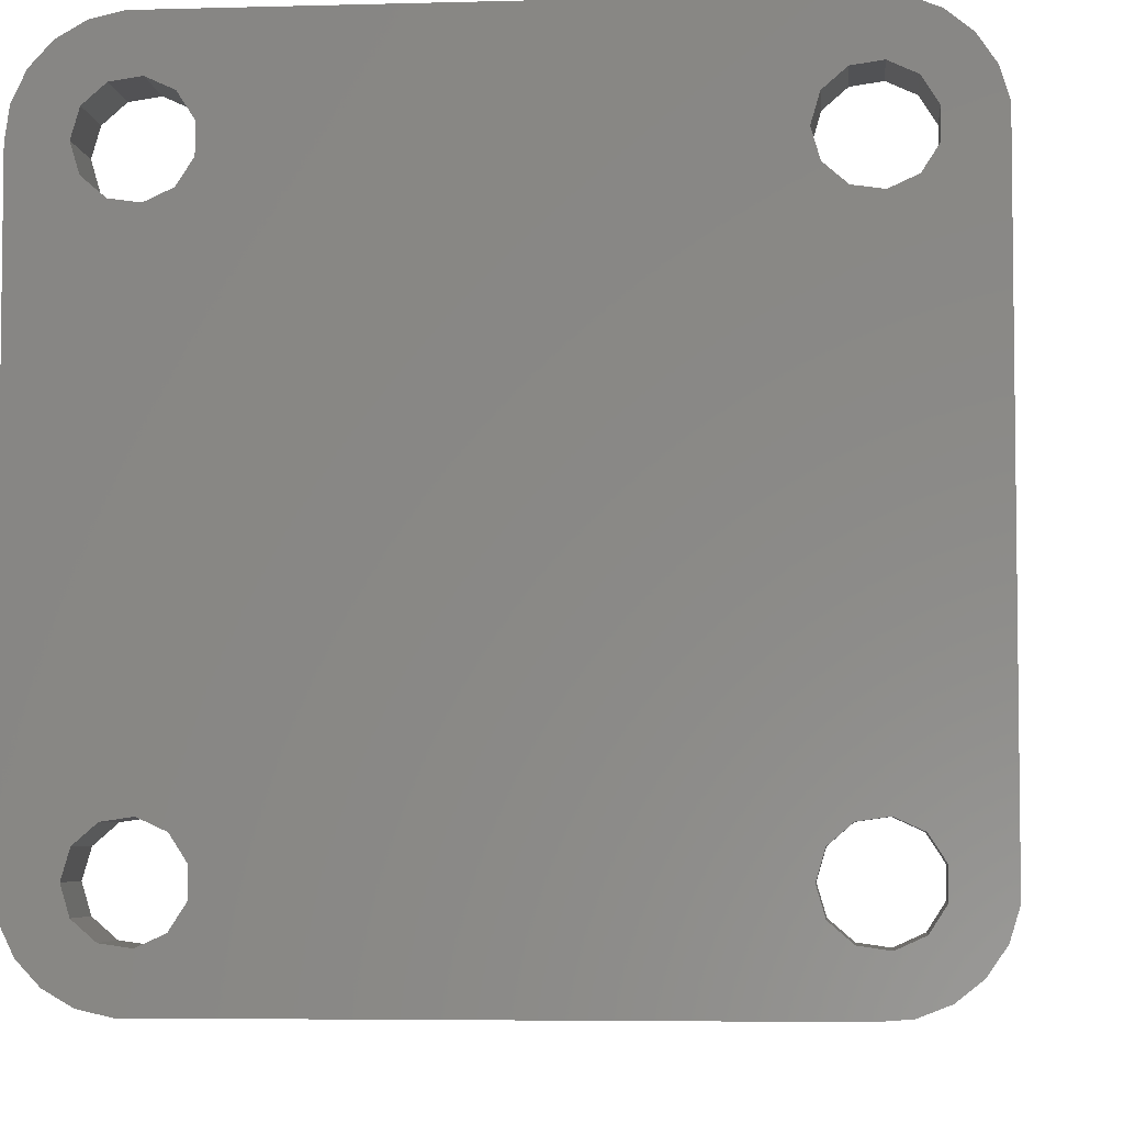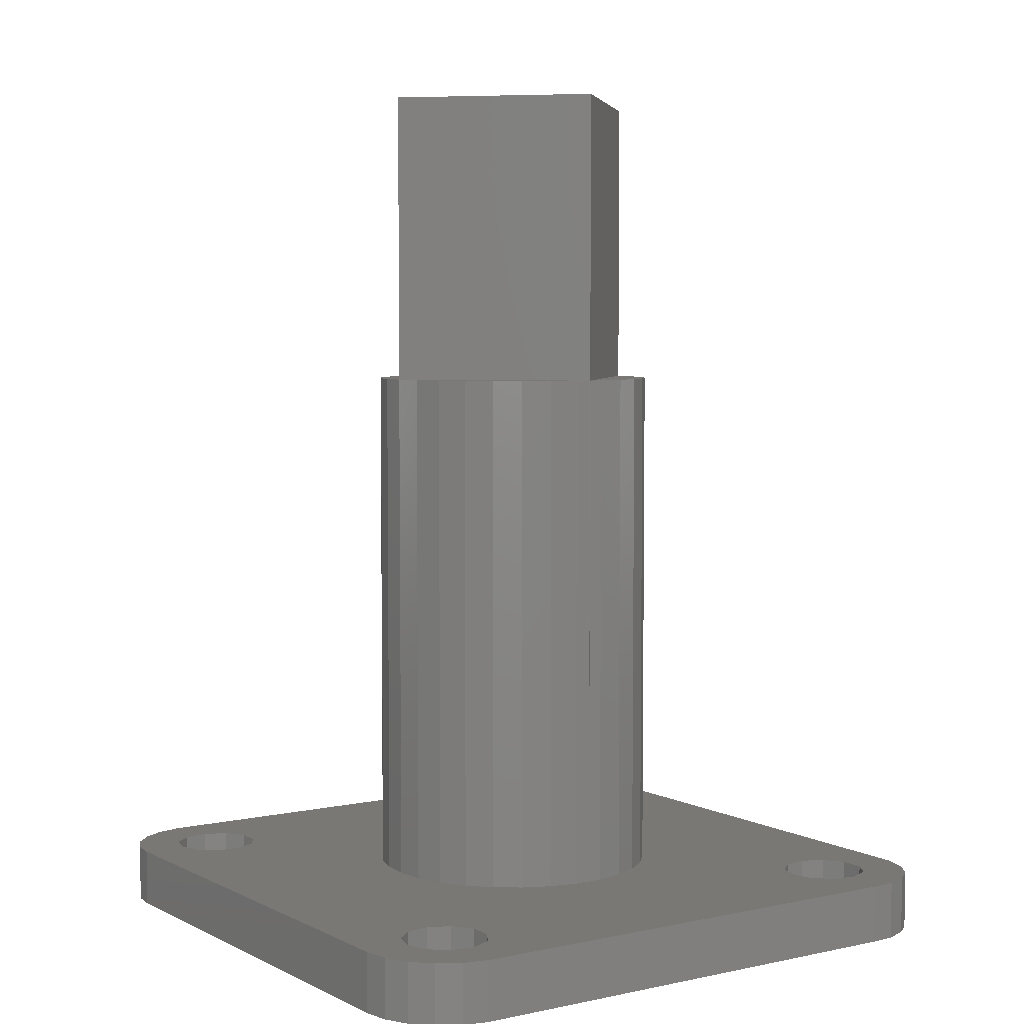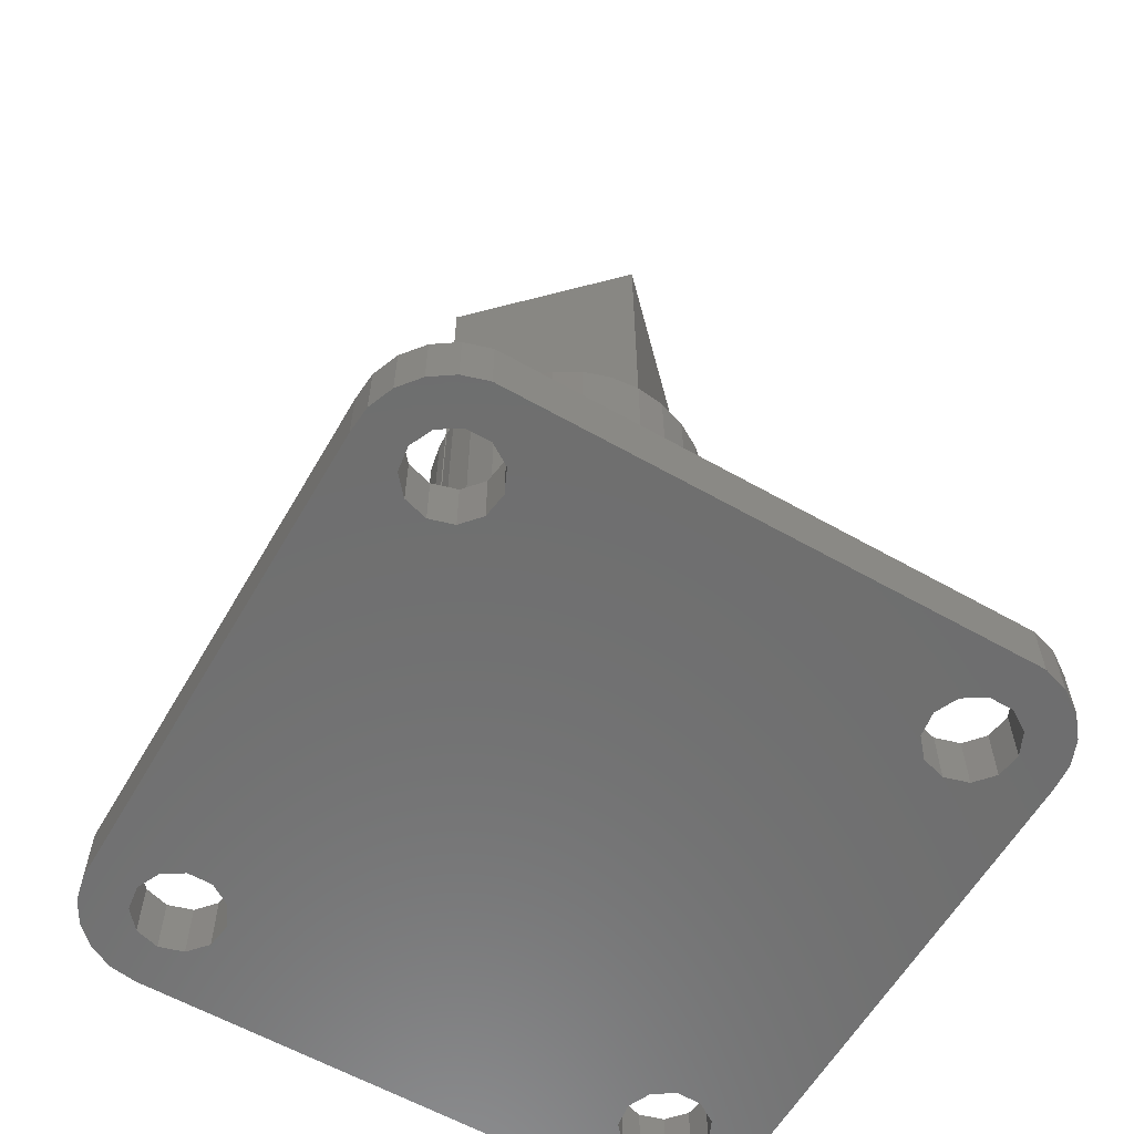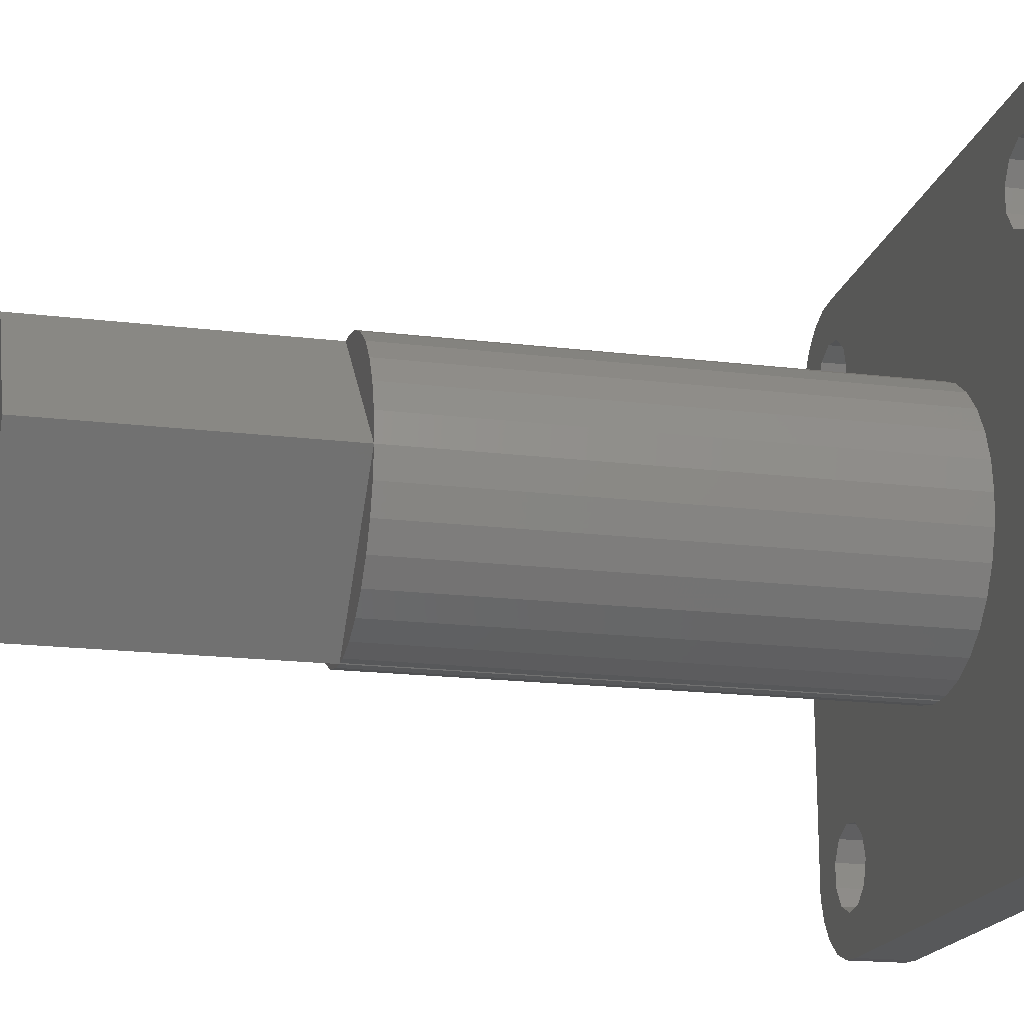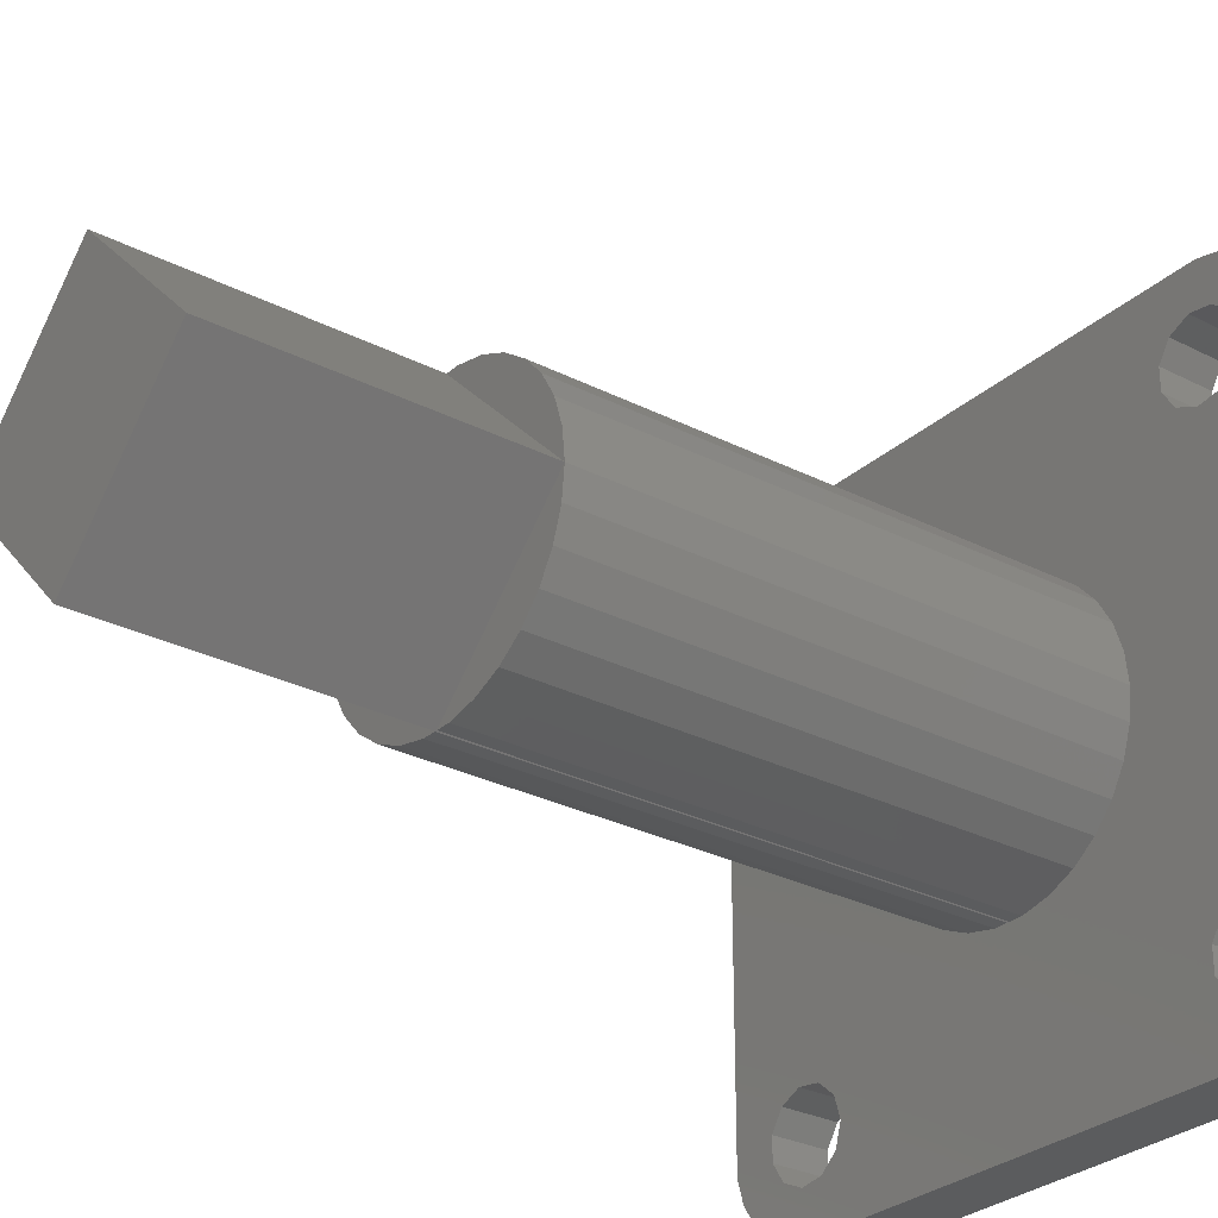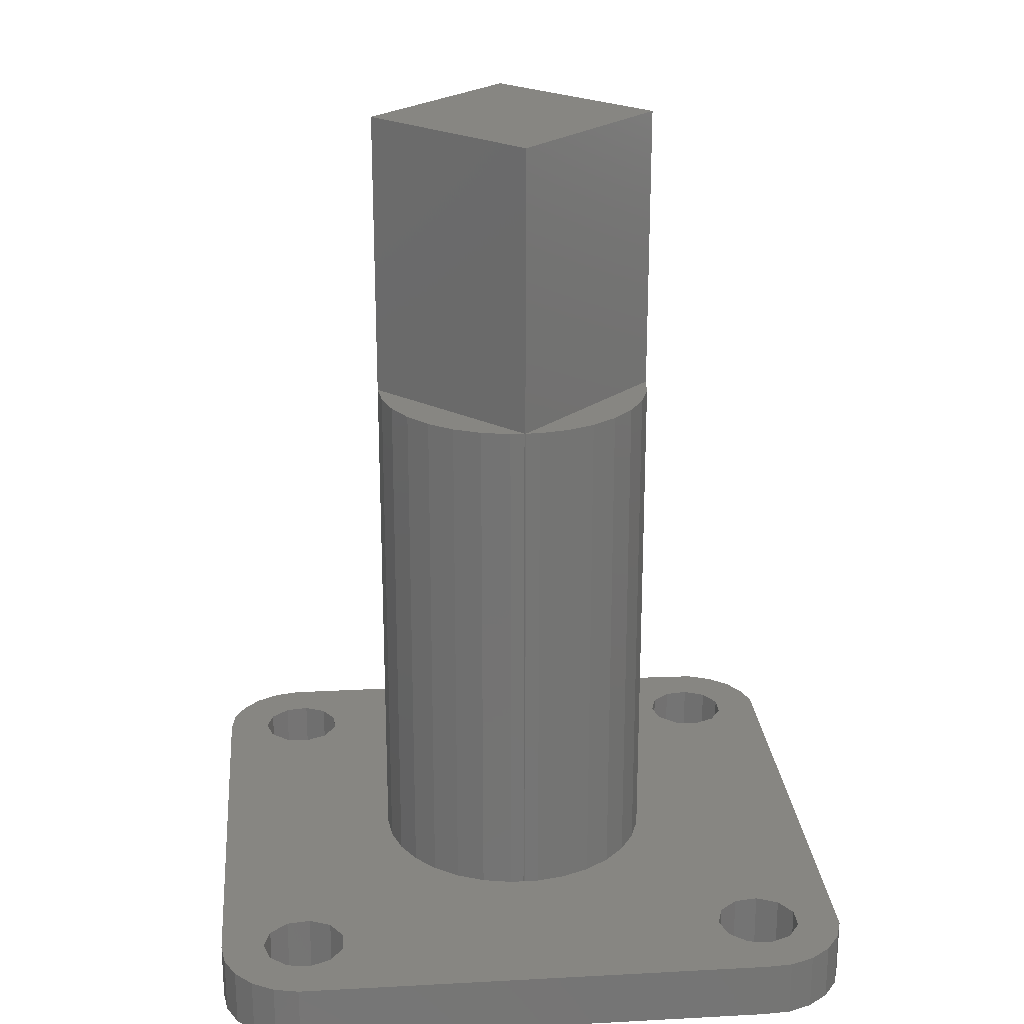
<metadata>
{"format":"stl","ext":"stl","renderer":"f3d","projection":"perspective","resolution":1024,"background":"white","views":[{"elev":-4.9,"azim":-174.8,"up":"+Y"},{"elev":4.9,"azim":145.9,"up":"+Z"},{"elev":-60.3,"azim":-120.1,"up":"+Z"},{"elev":-18.4,"azim":76.8,"up":"+Y"},{"elev":-28.9,"azim":52.6,"up":"+Y"},{"elev":23.1,"azim":174.8,"up":"+Z"}]}
</metadata>
<code>
# stl→obj: 210 verts, 432 faces
v 11.2 8.25 2
v 11.07 9.12 0
v 11.07 9.12 2
v 11.2 8.25 0
v -11.17 -8.69 0
v -11.17 8.69 2
v -11.17 8.69 0
v -11.17 -8.69 2
v -9.725 10.8 0
v -10.41 10.26 2
v -9.725 10.8 2
v -10.41 10.26 0
v -4.476 1.993 2
v -8.456 6.815 2
v -4.793 1.019 2
v -4.9 0 2
v -7.03 -7.466 2
v -6.8 -8.25 2
v -7.648 -6.931 2
v -9.2 7.154 2
v -8.456 -6.815 2
v -9.2 -7.154 2
v -9.641 7.841 2
v 8.852 6.931 2
v 11.2 -8.25 2
v 9.47 -7.466 2
v 9.7 -8.25 2
v 8.852 -6.931 2
v 4.793 1.019 2
v 8.044 6.815 2
v 4.9 0 2
v 3.964 2.88 2
v 7.3 7.154 2
v 4.793 -1.019 2
v 3.279 3.641 2
v 6.859 7.841 2
v 8.044 -6.815 2
v 9.7 8.25 2
v 9.47 7.466 2
v 9.47 9.034 2
v 10.69 9.912 2
v 10.09 10.56 2
v 11.07 -9.12 2
v 9.47 -9.034 2
v 8.852 9.569 2
v 9.328 11 2
v 8.47 11.19 2
v 8.044 9.685 2
v 7.3 9.346 2
v -8.03 11.19 2
v 1.514 4.66 2
v 6.859 8.659 2
v 4.476 -1.993 2
v 3.964 -2.88 2
v 4.476 1.993 2
v 2.45 4.244 2
v 0.5122 4.873 2
v 0 4.9 2
v 0.02684 4.873 2
v -0.5122 4.873 2
v -0.02684 4.873 2
v -7.03 9.034 2
v -6.8 8.25 2
v -3.964 2.88 2
v -7.648 6.931 2
v -3.279 3.641 2
v -7.03 7.466 2
v -2.45 4.244 2
v -1.514 4.66 2
v -7.648 9.569 2
v -8.456 9.685 2
v -8.906 11.13 2
v -9.2 9.346 2
v -9.641 8.659 2
v -10.91 9.53 2
v 10.69 -9.912 2
v 10.09 -10.56 2
v 8.852 -9.569 2
v 9.328 -11 2
v 8.47 -11.19 2
v 8.044 -9.685 2
v 7.3 -9.346 2
v -8.03 -11.19 2
v 6.859 -8.659 2
v 7.3 -7.154 2
v 3.279 -3.641 2
v 6.859 -7.841 2
v 2.45 -4.244 2
v 1.514 -4.66 2
v 0.5122 -4.873 2
v 0 -4.9 2
v 0.02684 -4.873 2
v -7.03 -9.034 2
v -0.5122 -4.873 2
v -0.02684 -4.873 2
v -1.514 -4.66 2
v -2.45 -4.244 2
v -4.793 -1.019 2
v -4.476 -1.993 2
v -3.964 -2.88 2
v -3.279 -3.641 2
v -7.648 -9.569 2
v -8.456 -9.685 2
v -8.906 -11.13 2
v -9.725 -10.8 2
v -9.2 -9.346 2
v -10.91 -9.53 2
v -9.641 -8.659 2
v -9.641 -7.841 2
v -10.41 -10.26 2
v 9.328 -11 0
v 10.09 -10.56 0
v -9.725 -10.8 0
v -8.906 -11.13 0
v 9.328 11 0
v 8.47 11.19 0
v -8.03 11.19 0
v -10.91 9.53 0
v 11.2 -8.25 0
v 10.69 -9.912 0
v 11.07 -9.12 0
v -7.03 7.466 0
v 7.3 7.154 0
v -7.03 -7.466 0
v -6.8 8.25 0
v -7.648 -6.931 0
v -7.648 6.931 0
v -8.456 -6.815 0
v -8.456 6.815 0
v -9.2 -7.154 0
v -9.2 7.154 0
v -9.641 -7.841 0
v 8.852 -6.931 0
v 9.47 7.466 0
v 9.7 8.25 0
v 8.852 6.931 0
v 8.044 -6.815 0
v 8.044 6.815 0
v 7.3 -7.154 0
v 6.859 -7.841 0
v -6.8 -8.25 0
v 9.7 -8.25 0
v 9.47 -7.466 0
v 9.47 -9.034 0
v 9.47 9.034 0
v 8.852 -9.569 0
v 8.47 -11.19 0
v 8.044 -9.685 0
v 7.3 -9.346 0
v -8.03 -11.19 0
v 6.859 -8.659 0
v 6.859 7.841 0
v -7.03 -9.034 0
v -7.648 -9.569 0
v -8.456 -9.685 0
v -9.2 -9.346 0
v -9.641 -8.659 0
v -10.91 -9.53 0
v -10.41 -10.26 0
v 10.69 9.912 0
v 10.09 10.56 0
v 8.852 9.569 0
v 8.044 9.685 0
v 7.3 9.346 0
v 6.859 8.659 0
v -7.03 9.034 0
v -7.648 9.569 0
v -8.456 9.685 0
v -8.906 11.13 0
v -9.2 9.346 0
v -9.641 8.659 0
v -9.641 7.841 0
v 4.9 0 20
v 4.793 1.019 20
v -4.793 1.019 20
v -4.9 0 20
v -0.5122 4.873 20
v -0.02684 4.873 20
v 0.02684 4.873 20
v 0.5122 4.873 20
v 3.964 2.88 20
v 3.279 3.641 20
v 4.476 1.993 20
v -3.279 3.641 20
v -2.45 4.244 20
v -1.514 4.66 20
v 3.964 -2.88 20
v 4.476 -1.993 20
v 1.514 4.66 20
v 2.45 4.244 20
v -3.964 2.88 20
v -4.476 1.993 20
v 4.793 -1.019 20
v 3.279 -3.641 20
v 2.45 -4.244 20
v 0.02684 -4.873 20
v 1.514 -4.66 20
v 0.5122 -4.873 20
v -0.02684 -4.873 20
v -1.514 -4.66 20
v -0.5122 -4.873 20
v -2.45 -4.244 20
v -3.279 -3.641 20
v -3.964 -2.88 20
v -4.476 -1.993 20
v -4.793 -1.019 20
v 0 4.9 30
v -4.9 0 30
v 4.9 0 30
v 0 -4.9 30
f 1 2 3
f 2 1 4
f 5 6 7
f 6 5 8
f 9 10 11
f 10 9 12
f 13 14 15
f 16 17 18
f 15 14 16
f 16 19 17
f 20 16 14
f 16 21 19
f 22 16 20
f 16 22 21
f 6 20 23
f 20 6 22
f 1 24 25
f 25 26 27
f 28 25 24
f 25 28 26
f 29 24 30
f 24 31 28
f 32 30 33
f 34 28 31
f 35 33 36
f 28 34 37
f 38 1 3
f 39 1 38
f 40 3 41
f 24 1 39
f 40 41 42
f 25 27 43
f 44 43 27
f 3 40 38
f 45 42 46
f 42 45 40
f 47 45 46
f 47 48 45
f 47 49 48
f 50 49 47
f 51 36 52
f 53 37 34
f 54 37 53
f 24 29 31
f 30 55 29
f 30 32 55
f 33 35 32
f 49 50 52
f 36 56 35
f 36 51 56
f 52 57 51
f 52 58 57
f 57 58 59
f 58 60 61
f 52 62 58
f 58 62 60
f 63 60 62
f 64 65 13
f 66 65 64
f 65 66 67
f 68 67 66
f 67 68 63
f 60 63 69
f 69 63 68
f 52 50 62
f 62 50 70
f 50 71 70
f 72 71 50
f 11 71 72
f 71 11 73
f 6 23 74
f 8 22 6
f 75 73 10
f 10 73 11
f 43 44 76
f 76 44 77
f 78 77 44
f 77 78 79
f 78 80 79
f 81 80 78
f 82 80 81
f 83 82 84
f 37 54 85
f 86 85 54
f 85 86 87
f 88 87 86
f 89 87 88
f 87 89 84
f 90 84 89
f 91 84 90
f 91 90 92
f 93 84 91
f 94 91 95
f 93 91 94
f 18 94 96
f 18 96 97
f 14 13 65
f 16 18 98
f 18 99 98
f 18 100 99
f 18 101 100
f 18 97 101
f 94 18 93
f 83 84 93
f 83 93 102
f 82 83 80
f 103 83 102
f 103 104 83
f 105 103 106
f 107 106 108
f 103 105 104
f 22 8 109
f 73 75 74
f 109 8 108
f 74 75 6
f 107 108 8
f 106 110 105
f 106 107 110
f 111 77 79
f 77 111 112
f 113 104 105
f 104 113 114
f 115 47 46
f 47 115 116
f 116 50 47
f 50 116 117
f 7 75 118
f 75 7 6
f 118 10 12
f 10 118 75
f 25 4 1
f 4 25 119
f 77 120 76
f 120 77 112
f 43 119 25
f 119 43 121
f 122 123 124
f 123 122 125
f 126 122 124
f 126 127 122
f 128 127 126
f 128 129 127
f 130 129 128
f 130 131 129
f 5 130 132
f 130 5 131
f 119 133 4
f 4 134 135
f 136 4 133
f 4 136 134
f 137 136 133
f 137 138 136
f 139 138 137
f 139 123 138
f 124 140 141
f 140 124 139
f 142 119 121
f 143 119 142
f 144 121 120
f 133 119 143
f 144 120 112
f 4 135 2
f 145 2 135
f 121 144 142
f 146 112 111
f 112 146 144
f 147 146 111
f 147 148 146
f 147 149 148
f 150 149 147
f 141 140 151
f 139 124 123
f 123 125 152
f 149 150 151
f 151 153 141
f 151 150 153
f 153 150 154
f 150 155 154
f 114 155 150
f 113 155 114
f 155 113 156
f 5 132 157
f 7 131 5
f 158 156 159
f 159 156 113
f 2 145 160
f 160 145 161
f 162 161 145
f 161 162 115
f 162 116 115
f 163 116 162
f 164 116 163
f 117 164 165
f 152 125 165
f 166 165 125
f 117 165 166
f 117 166 167
f 164 117 116
f 168 117 167
f 168 169 117
f 9 168 170
f 118 170 171
f 168 9 169
f 131 7 172
f 156 158 157
f 172 7 171
f 157 158 5
f 118 171 7
f 170 12 9
f 170 118 12
f 41 161 42
f 161 41 160
f 3 160 41
f 160 3 2
f 161 46 42
f 46 161 115
f 76 121 43
f 121 76 120
f 114 83 104
f 83 114 150
f 147 79 80
f 79 147 111
f 159 105 110
f 105 159 113
f 158 8 5
f 8 158 107
f 117 72 50
f 72 117 169
f 169 11 72
f 11 169 9
f 150 80 83
f 80 150 147
f 159 107 158
f 107 159 110
f 173 29 174
f 29 173 31
f 16 175 15
f 175 16 176
f 61 177 178
f 177 61 60
f 57 179 180
f 179 57 59
f 181 35 182
f 35 181 32
f 174 55 183
f 55 174 29
f 68 184 185
f 184 68 66
f 60 186 177
f 186 60 69
f 187 53 188
f 53 187 54
f 183 32 181
f 32 183 55
f 56 189 190
f 189 56 51
f 51 180 189
f 180 51 57
f 35 190 182
f 190 35 56
f 13 191 64
f 191 13 192
f 64 184 66
f 184 64 191
f 15 192 13
f 192 15 175
f 183 173 174
f 181 173 183
f 182 173 181
f 190 173 182
f 179 190 189
f 179 189 180
f 190 179 173
f 173 188 193
f 173 187 188
f 173 194 187
f 173 195 194
f 196 195 173
f 195 196 197
f 197 196 198
f 199 200 201
f 199 202 200
f 199 203 202
f 199 204 203
f 199 205 204
f 199 206 205
f 206 199 176
f 186 178 177
f 185 178 186
f 184 178 185
f 191 178 184
f 192 178 191
f 175 178 192
f 178 175 176
f 69 185 186
f 185 69 68
f 193 31 173
f 31 193 34
f 96 201 200
f 201 96 94
f 90 197 198
f 197 90 89
f 88 194 195
f 194 88 86
f 194 54 187
f 54 194 86
f 188 34 193
f 34 188 53
f 97 200 202
f 200 97 96
f 100 205 99
f 205 100 204
f 98 176 16
f 176 98 206
f 99 206 98
f 206 99 205
f 89 195 197
f 195 89 88
f 94 199 201
f 199 94 95
f 92 198 196
f 198 92 90
f 101 202 203
f 202 101 97
f 101 204 100
f 204 101 203
f 178 58 61
f 58 178 207
f 176 207 178
f 207 176 208
f 207 179 58
f 209 179 207
f 179 209 173
f 58 179 59
f 207 210 209
f 210 207 208
f 95 91 199
f 199 208 176
f 199 210 208
f 210 199 91
f 209 196 173
f 210 196 209
f 91 196 210
f 196 91 92
f 135 40 145
f 40 135 38
f 36 165 52
f 165 36 152
f 164 48 49
f 48 164 163
f 52 164 49
f 164 52 165
f 134 38 135
f 38 134 39
f 134 24 39
f 24 134 136
f 136 30 24
f 30 136 138
f 33 152 36
f 152 33 123
f 163 45 48
f 45 163 162
f 162 40 45
f 40 162 145
f 138 33 30
f 33 138 123
f 125 62 166
f 62 125 63
f 23 171 74
f 171 23 172
f 170 71 73
f 71 170 168
f 74 170 73
f 170 74 171
f 122 63 125
f 63 122 67
f 122 65 67
f 65 122 127
f 127 14 65
f 14 127 129
f 20 172 23
f 172 20 131
f 168 70 71
f 70 168 167
f 167 62 70
f 62 167 166
f 129 20 14
f 20 129 131
f 142 26 143
f 26 142 27
f 84 140 87
f 140 84 151
f 139 37 85
f 37 139 137
f 87 139 85
f 139 87 140
f 144 27 142
f 27 144 44
f 137 28 37
f 28 137 133
f 133 26 28
f 26 133 143
f 82 151 84
f 151 82 149
f 144 78 44
f 78 144 146
f 146 81 78
f 81 146 148
f 148 82 81
f 82 148 149
f 141 17 124
f 17 141 18
f 108 132 109
f 132 108 157
f 130 21 22
f 21 130 128
f 109 130 22
f 130 109 132
f 153 18 141
f 18 153 93
f 128 19 21
f 19 128 126
f 126 17 19
f 17 126 124
f 106 157 108
f 157 106 156
f 155 106 103
f 106 155 156
f 153 102 93
f 102 153 154
f 154 103 102
f 103 154 155

</code>
